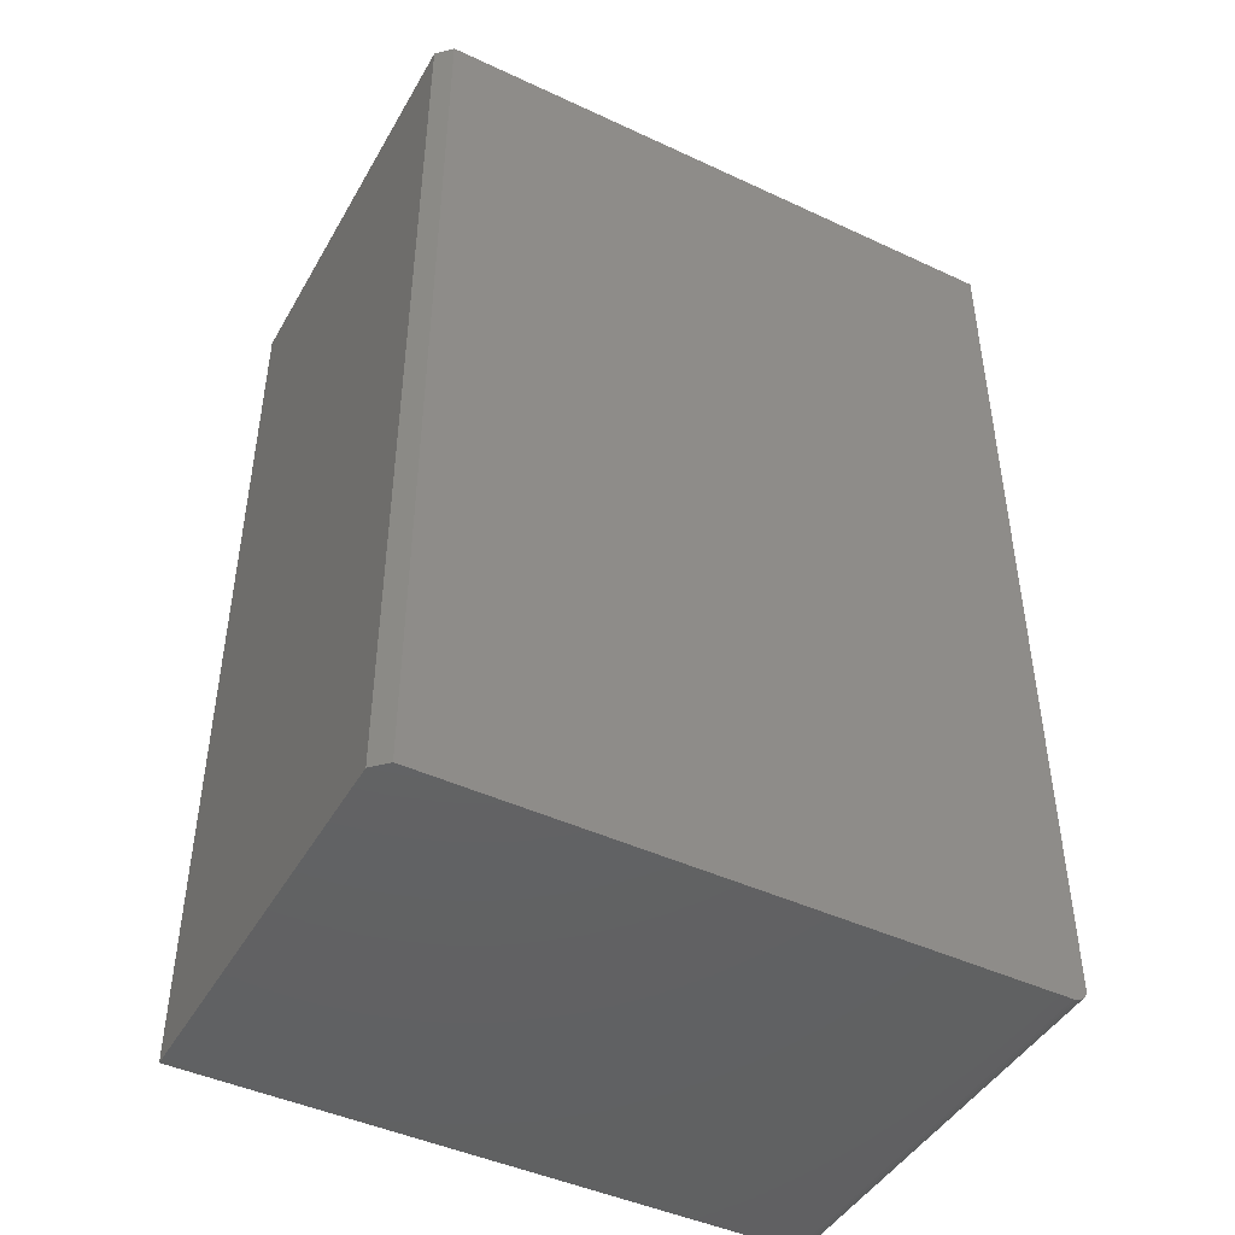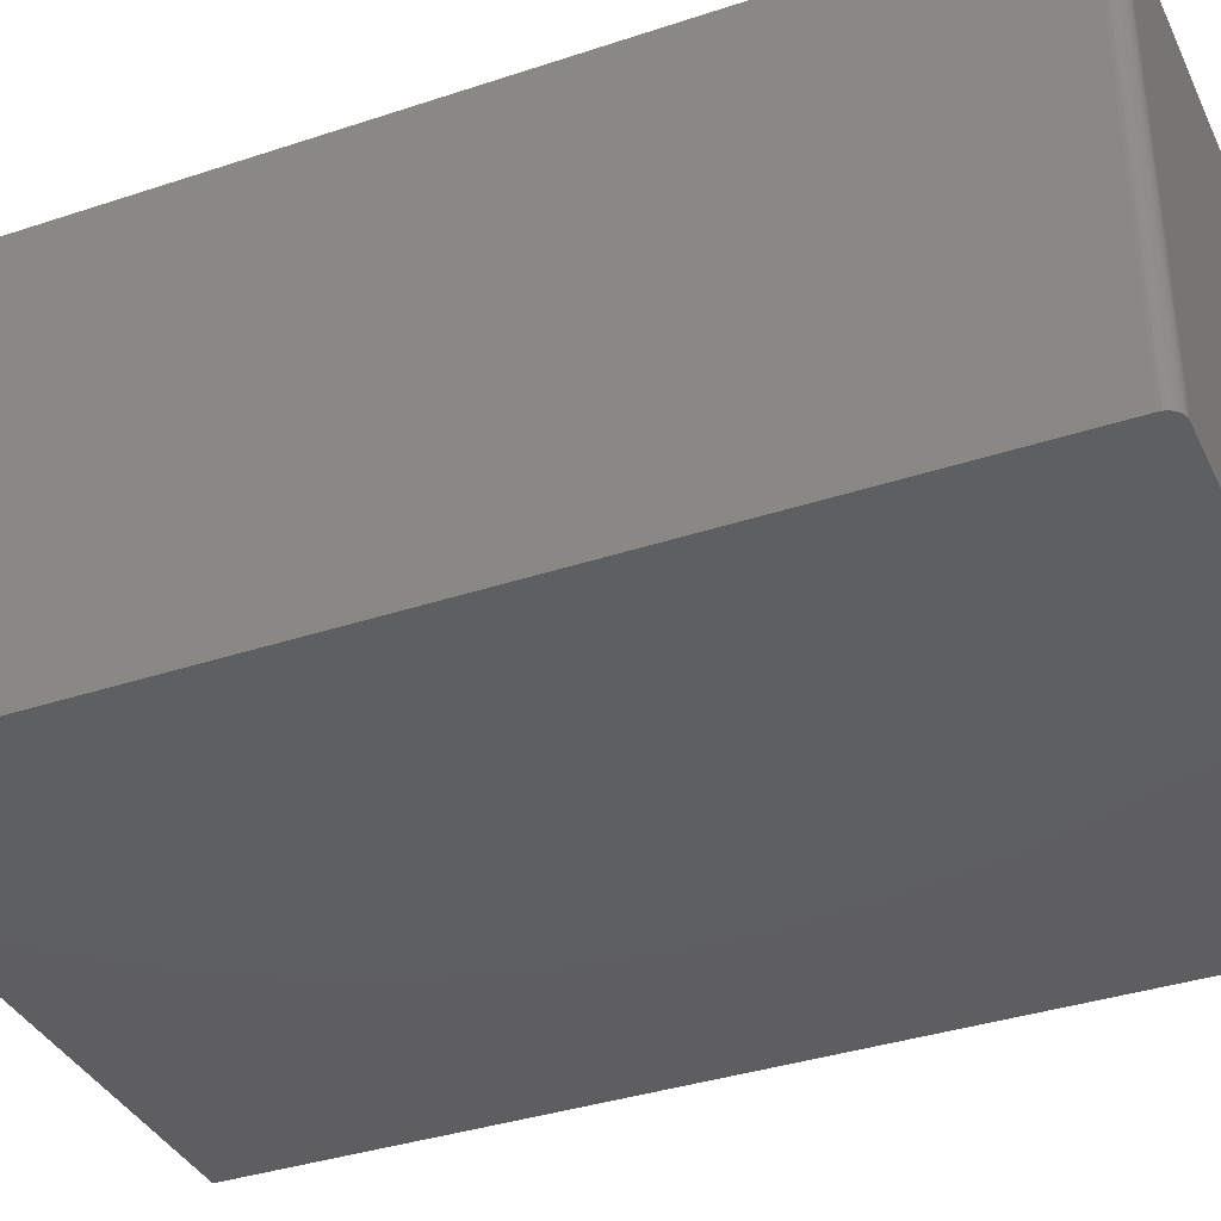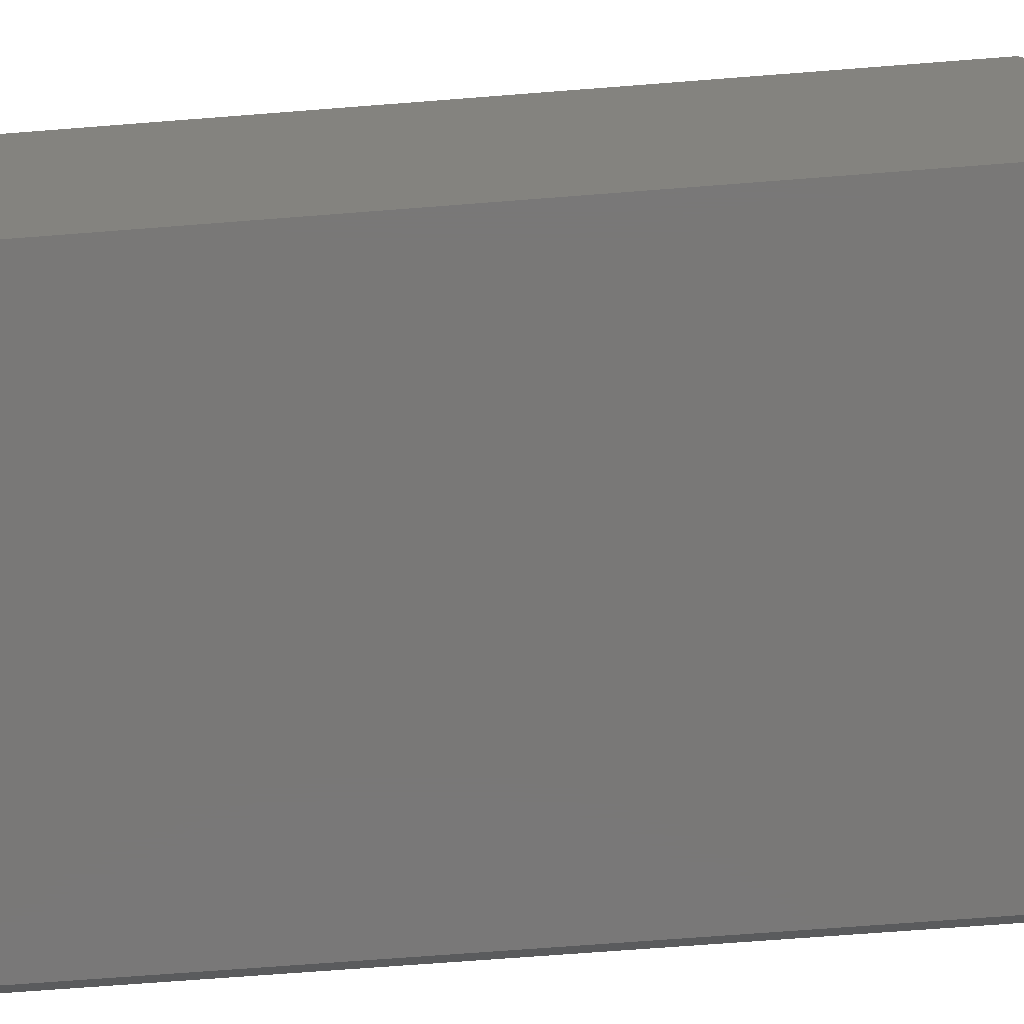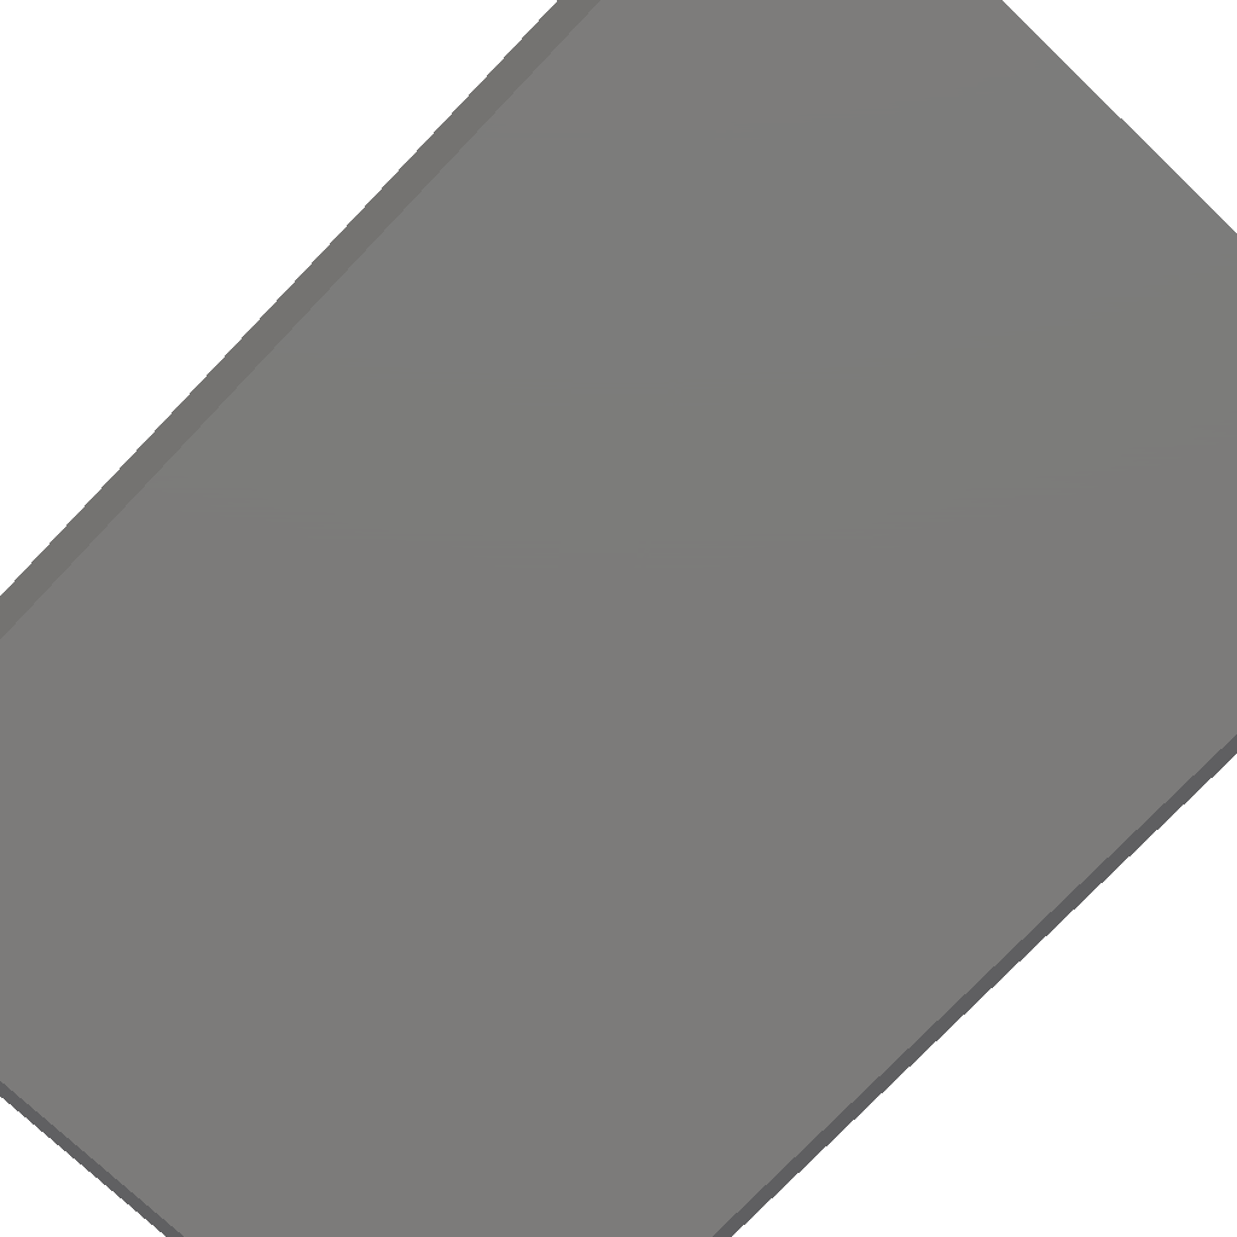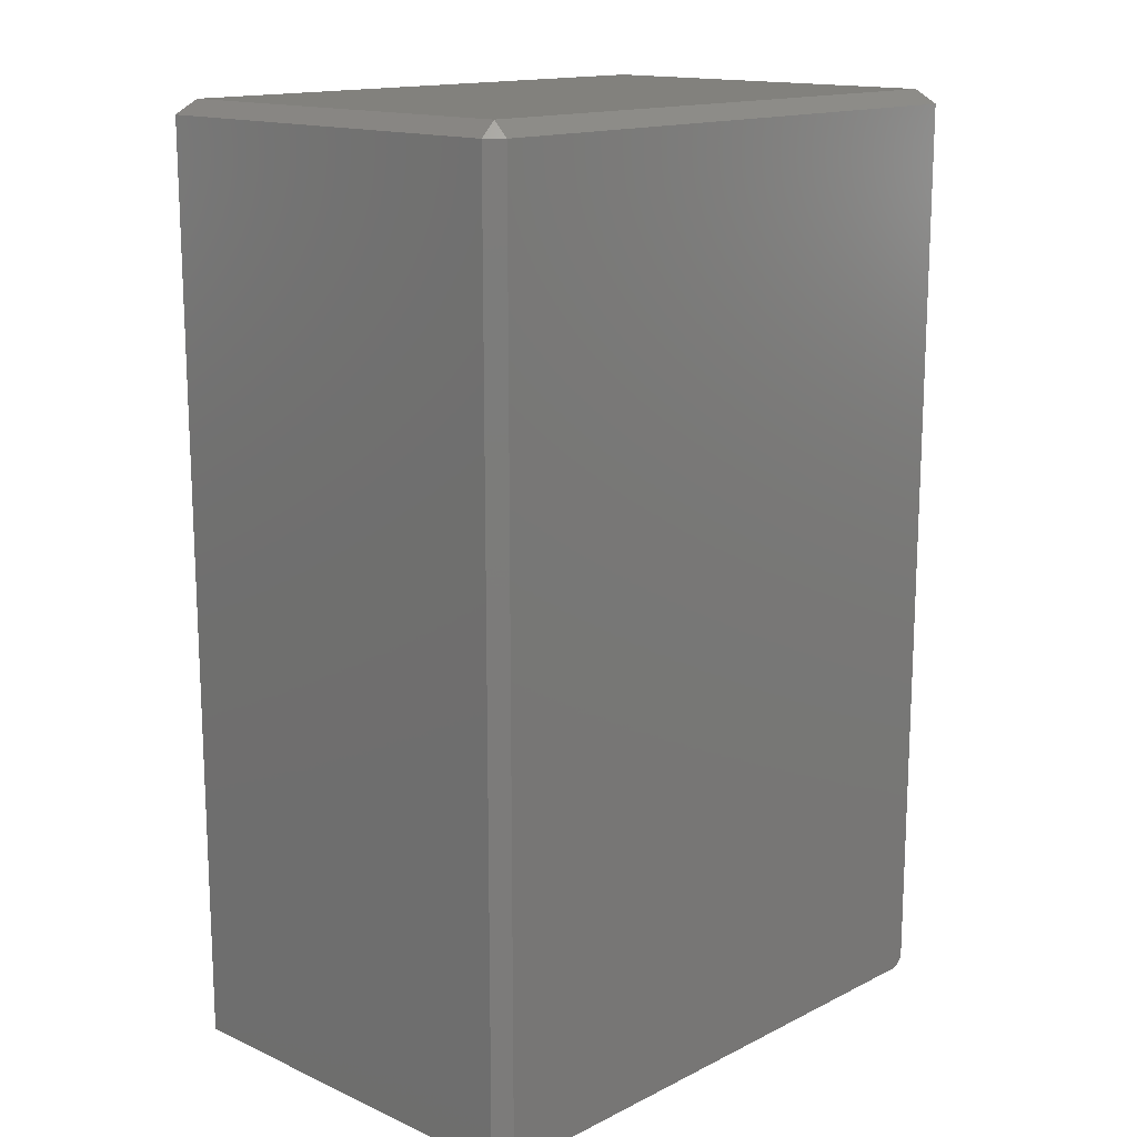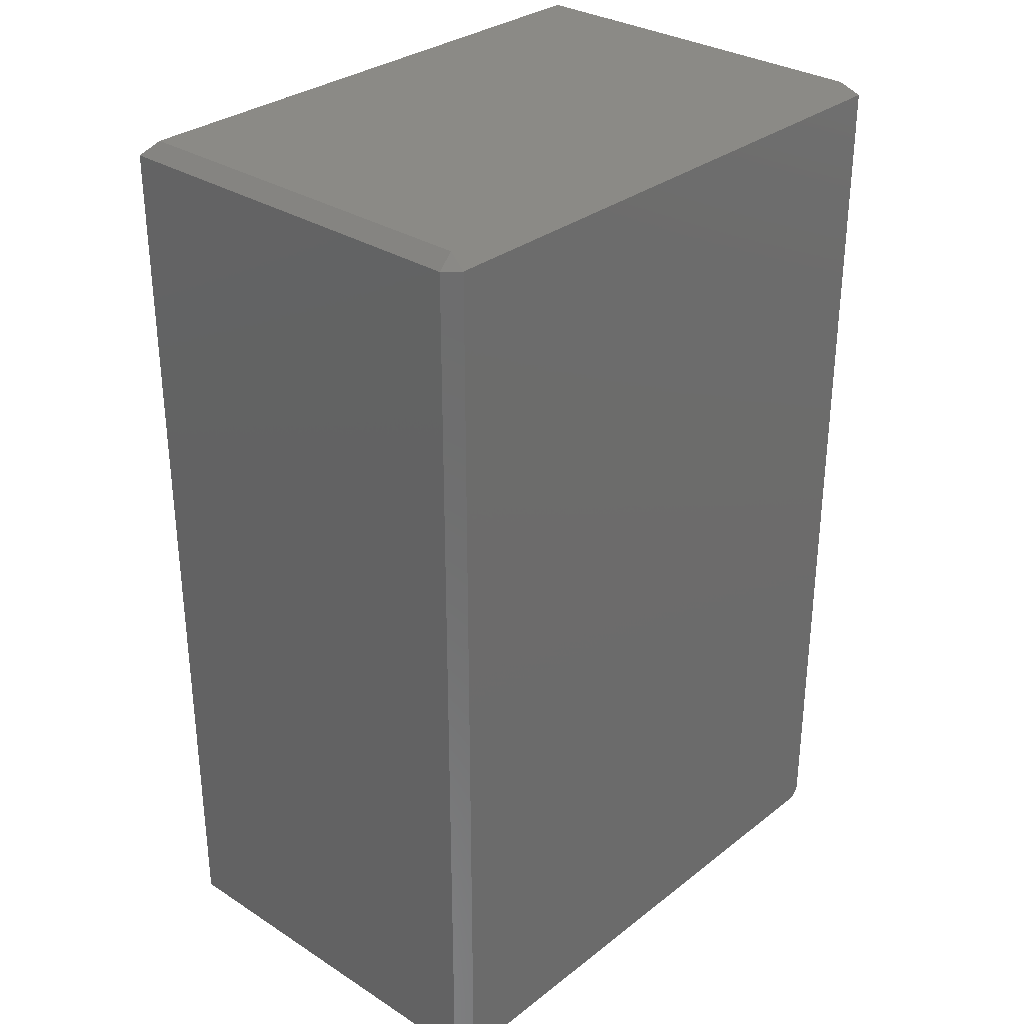
<metadata>
{"format":"stl","ext":"stl","renderer":"f3d","projection":"perspective","resolution":1024,"background":"white","views":[{"elev":-45.2,"azim":-28.3,"up":"+Z"},{"elev":-36.7,"azim":113.3,"up":"+Y"},{"elev":-71.2,"azim":94.4,"up":"+Y"},{"elev":-75.0,"azim":136.4,"up":"+Y"},{"elev":15.1,"azim":-46.4,"up":"+Z"},{"elev":31.0,"azim":-47.7,"up":"+Z"}]}
</metadata>
<code>
# stl→obj: 30 verts, 56 faces
v 0.742 1.82e-17 0.001317
v 0.4219 4.337e-19 -4.784e-19
v 0.7377 1.796e-17 -1.981e-17
v 0.7392 1.805e-17 0.0001501
v 0.7407 1.813e-17 0.0005947
v 0.4219 4.337e-19 0.5
v 0.7432 1.827e-17 0.002288
v 0.7442 1.832e-17 0.003472
v 0.7449 1.836e-17 0.004823
v 0.7453 1.839e-17 0.006288
v 0.7455 1.84e-17 0.007812
v 0.7455 1.84e-17 0.5
v 0.4141 0.007812 0
v 0.4141 0.2266 0
v 0.7377 0.2266 -1.981e-17
v 0.742 0.2266 0.001317
v 0.7407 0.2266 0.0005947
v 0.7392 0.2266 0.0001501
v 0.4141 0.2266 0.5
v 0.7455 0.2266 0.5
v 0.7455 0.2266 0.007812
v 0.7453 0.2266 0.006288
v 0.7449 0.2266 0.004823
v 0.7442 0.2266 0.003472
v 0.7432 0.2266 0.002288
v 0.4219 0.007812 0.5078
v 0.4141 0.007812 0.5
v 0.4219 0.2188 0.5078
v 0.7377 0.007812 0.5078
v 0.7377 0.2188 0.5078
f 1 2 3
f 1 3 4
f 1 4 5
f 6 2 1
f 6 1 7
f 6 7 8
f 6 8 9
f 6 9 10
f 6 10 11
f 6 11 12
f 13 14 2
f 2 14 15
f 2 15 3
f 16 17 18
f 16 18 15
f 16 15 14
f 19 20 21
f 19 21 22
f 19 22 23
f 19 23 24
f 19 24 25
f 19 25 16
f 19 16 14
f 21 20 11
f 11 20 12
f 3 15 4
f 4 15 18
f 4 18 5
f 5 18 17
f 5 17 1
f 1 17 16
f 1 16 7
f 7 16 25
f 7 25 8
f 8 25 24
f 8 24 9
f 9 24 23
f 9 23 10
f 10 23 22
f 10 22 11
f 11 22 21
f 6 26 27
f 27 26 28
f 27 28 19
f 19 14 27
f 27 14 13
f 12 29 6
f 6 29 26
f 27 13 6
f 6 13 2
f 30 28 29
f 29 28 26
f 12 20 29
f 29 20 30
f 20 19 30
f 30 19 28

</code>
